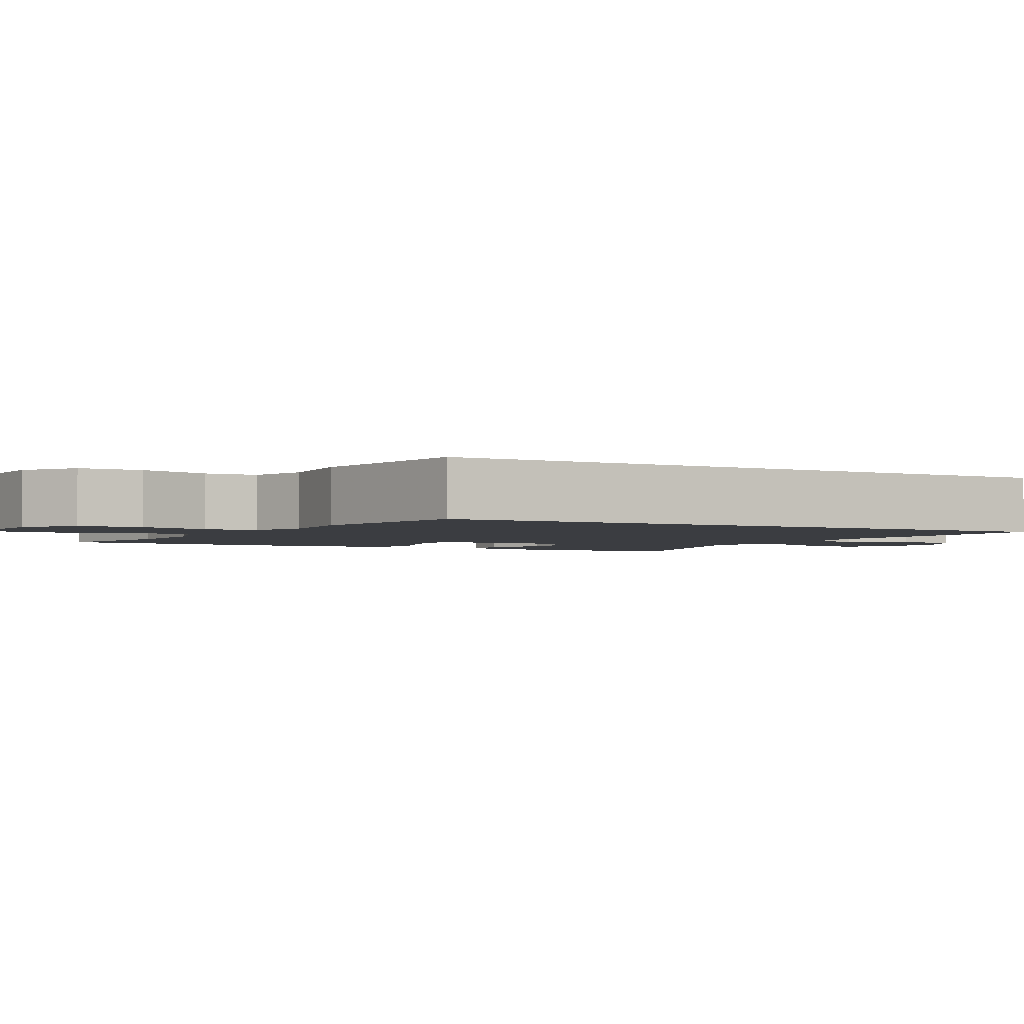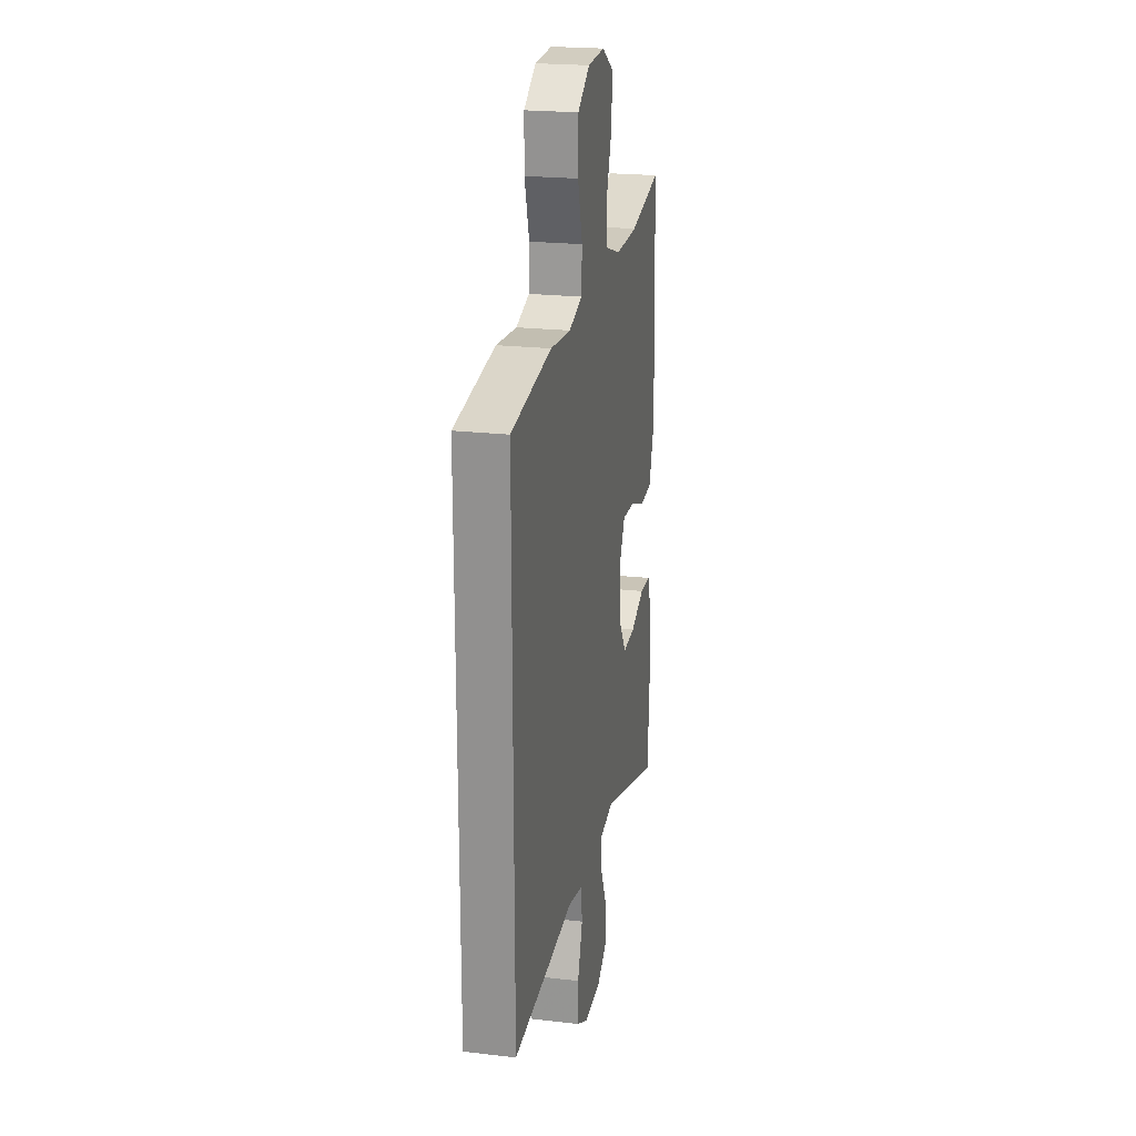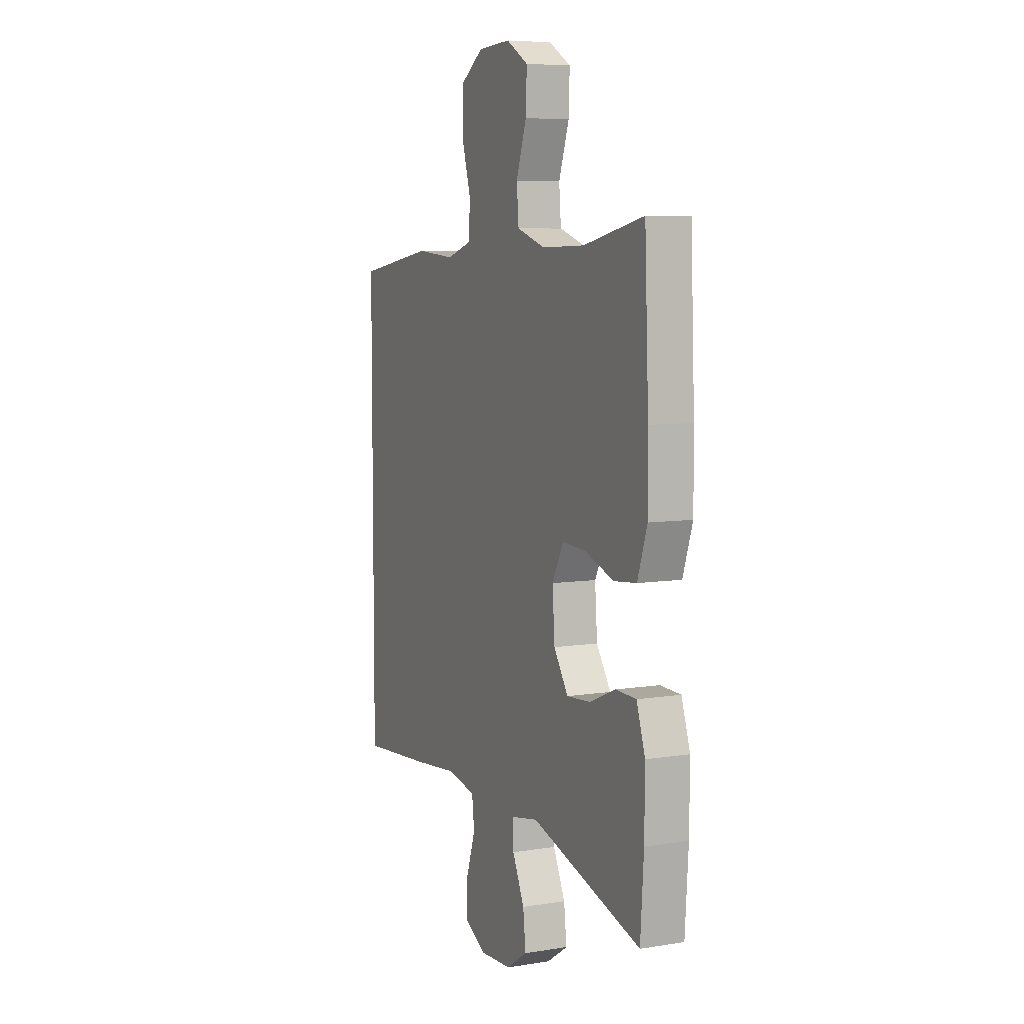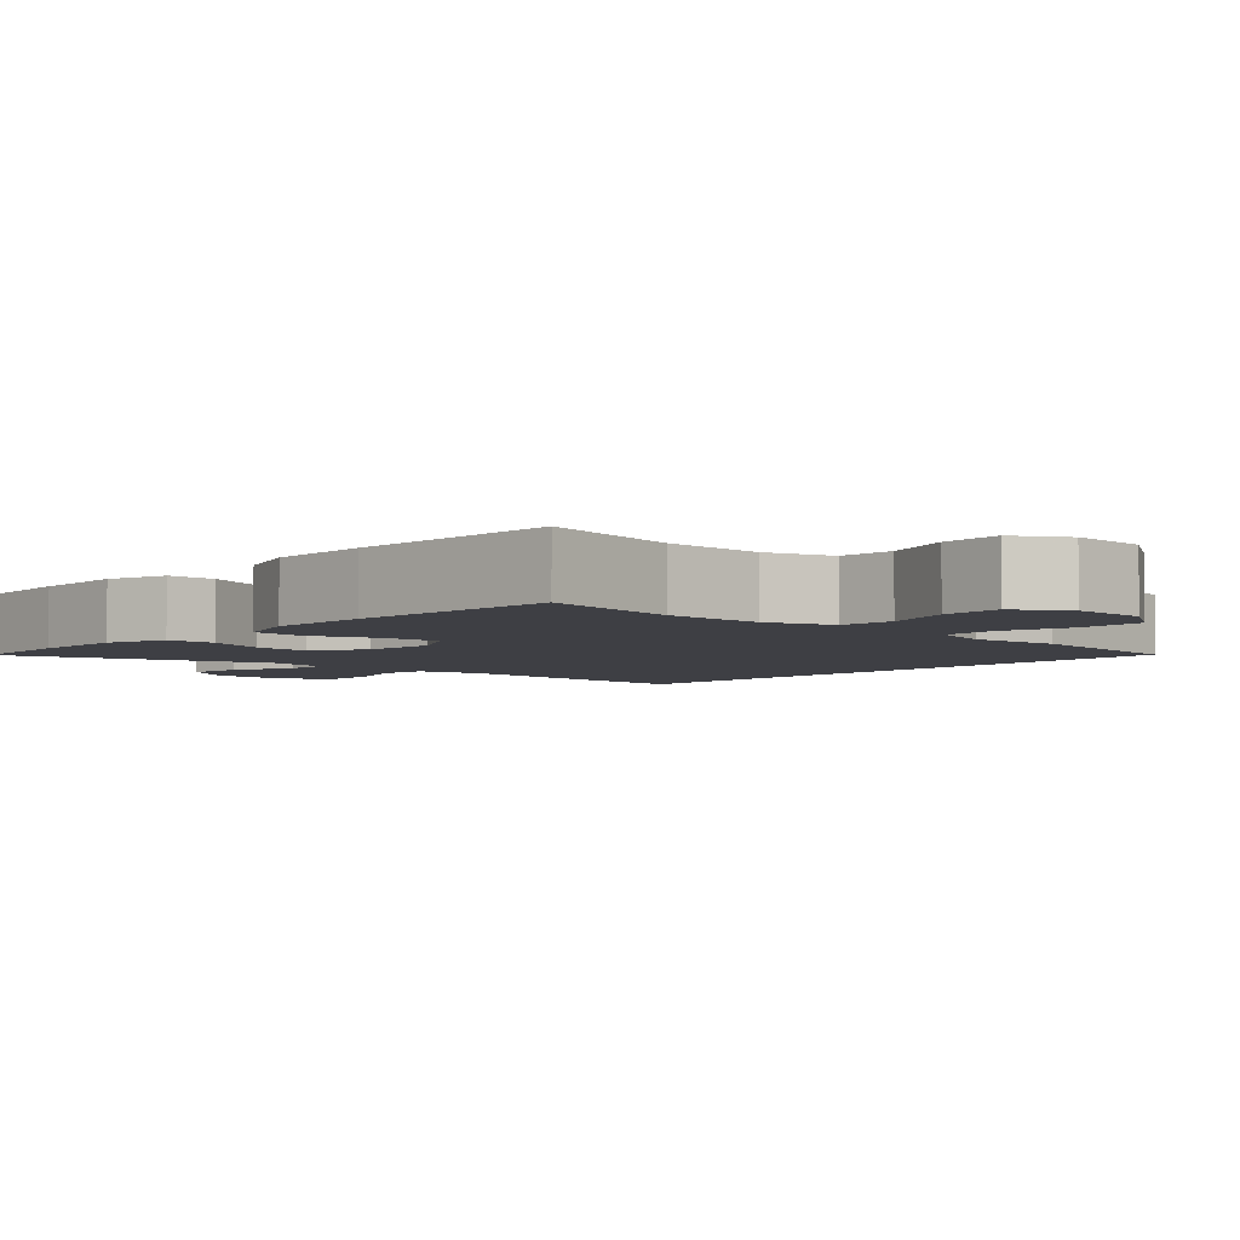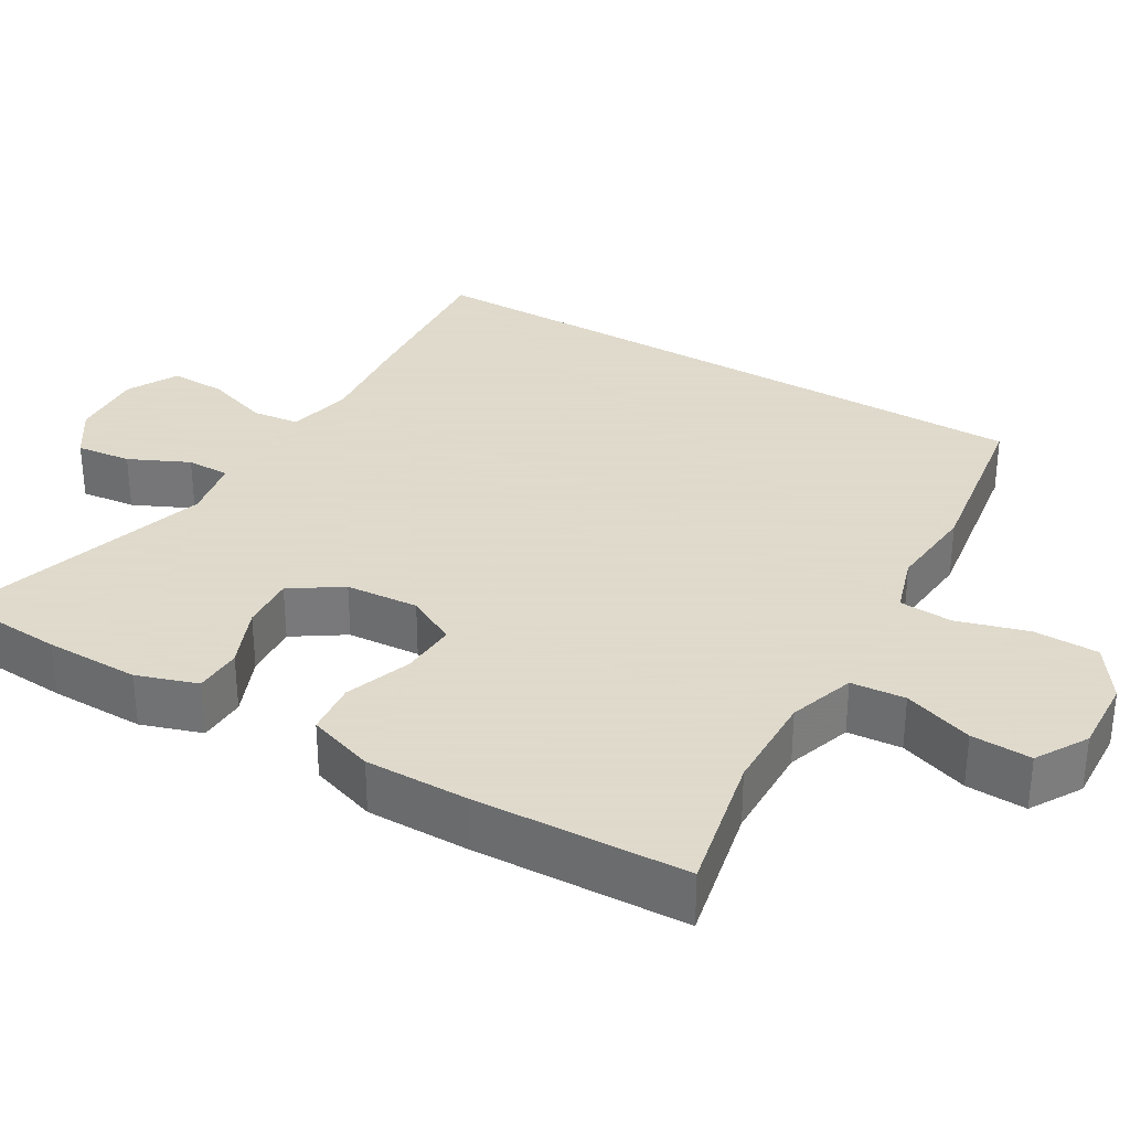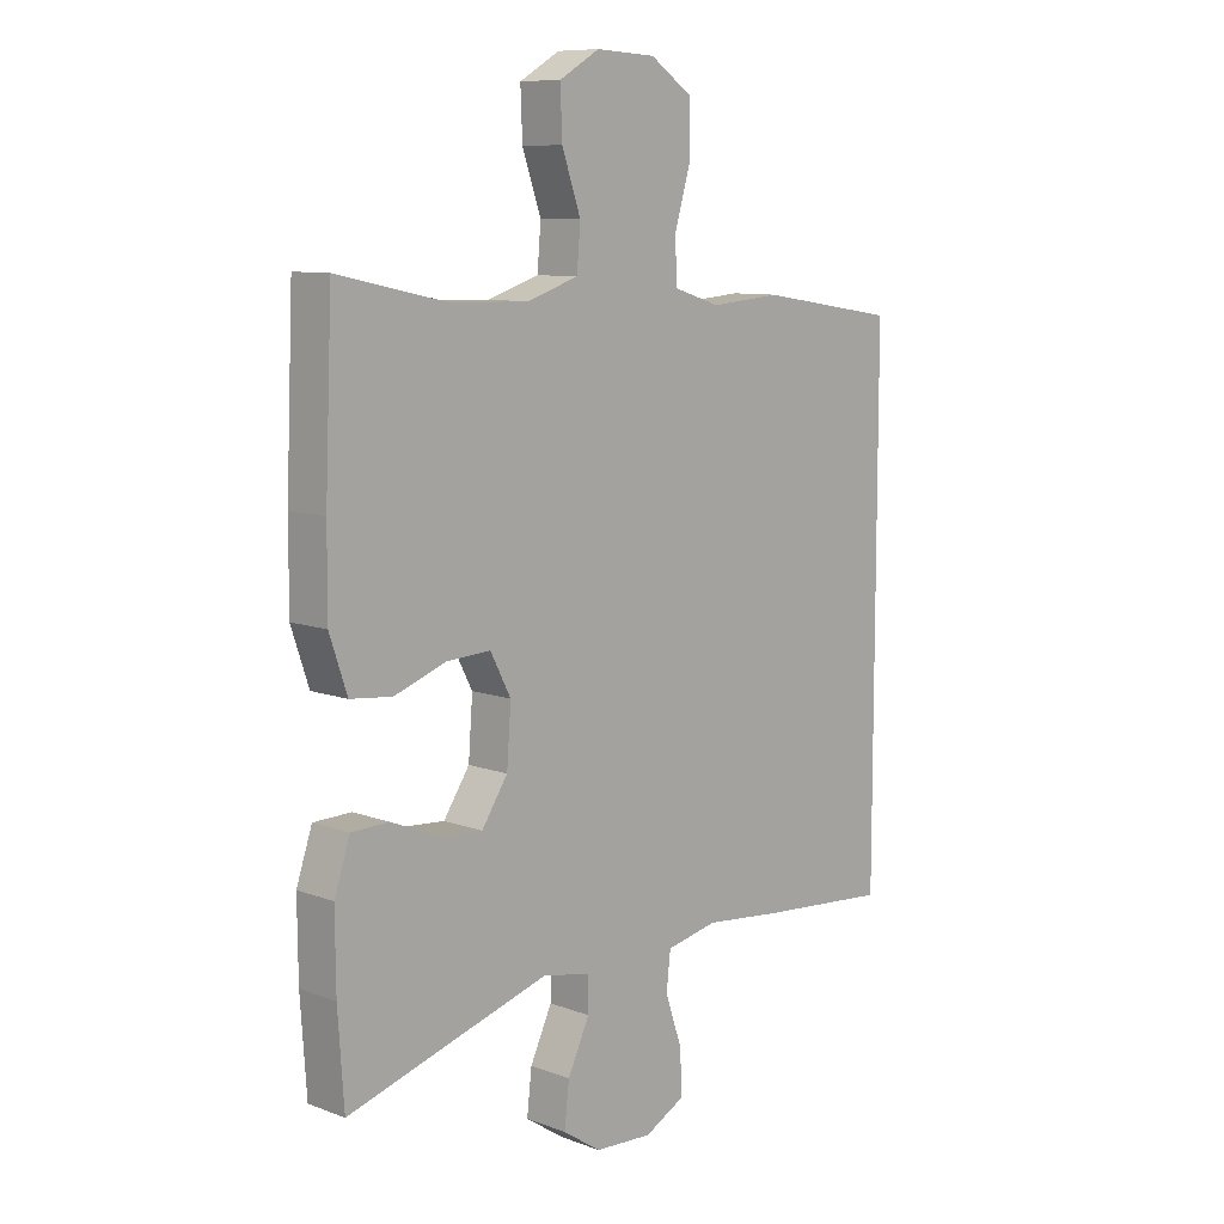
<metadata>
{"format":"obj","ext":"obj","renderer":"f3d","projection":"perspective","resolution":1024,"background":"white","views":[{"elev":-2.5,"azim":60.8,"up":"+Y"},{"elev":21.8,"azim":101.5,"up":"+Z"},{"elev":7.0,"azim":-114.9,"up":"+Z"},{"elev":-4.4,"azim":-42.2,"up":"+Y"},{"elev":32.4,"azim":-59.4,"up":"+Y"},{"elev":9.4,"azim":-45.9,"up":"+Z"}]}
</metadata>
<code>
v -0.5 0.07 -0.5
v -0.51 0.07 -0.353
v -0.511 0.07 -0.231
v -0.485 0.07 -0.153
v -0.423 0.07 -0.151
v -0.344 0.07 -0.184
v -0.273 0.07 -0.189
v -0.23 0.07 -0.124
v -0.223 0.07 -0.03
v -0.257 0.07 0.035
v -0.329 0.07 0.031
v -0.415 0.07 0
v -0.484 0.07 0.007
v -0.513 0.07 0.093
v -0.512 0.07 0.224
v -0.5 0.07 0.5
v -0.319 0.07 0.461
v -0.19 0.07 0.458
v -0.105 0.07 0.486
v -0.099 0.07 0.556
v -0.13 0.07 0.646
v -0.133 0.07 0.724
v -0.067 0.07 0.763
v 0.031 0.07 0.758
v 0.1 0.07 0.711
v 0.101 0.07 0.627
v 0.074 0.07 0.535
v 0.078 0.07 0.466
v 0.154 0.07 0.442
v 0.27 0.07 0.452
v 0.5 0.07 0.416
v 0.5 0.07 -0.426
v 0.284 0.07 -0.409
v 0.155 0.07 -0.396
v 0.07 0.07 -0.414
v 0.063 0.07 -0.475
v 0.091 0.07 -0.558
v 0.093 0.07 -0.63
v 0.027 0.07 -0.665
v -0.068 0.07 -0.66
v -0.131 0.07 -0.618
v -0.123 0.07 -0.547
v -0.087 0.07 -0.47
v -0.087 0.07 -0.414
v -0.167 0.07 -0.399
v -0.5 0 -0.5
v -0.51 0 -0.353
v -0.511 0 -0.231
v -0.485 0 -0.153
v -0.423 0 -0.151
v -0.344 0 -0.184
v -0.273 0 -0.189
v -0.23 0 -0.124
v -0.223 0 -0.03
v -0.257 0 0.035
v -0.329 0 0.031
v -0.415 0 0
v -0.484 0 0.007
v -0.513 0 0.093
v -0.512 0 0.224
v -0.5 0 0.5
v -0.319 0 0.461
v -0.19 0 0.458
v -0.105 0 0.486
v -0.099 0 0.556
v -0.13 0 0.646
v -0.133 0 0.724
v -0.067 0 0.763
v 0.031 0 0.758
v 0.1 0 0.711
v 0.101 0 0.627
v 0.074 0 0.535
v 0.078 0 0.466
v 0.154 0 0.442
v 0.27 0 0.452
v 0.5 0 0.416
v 0.5 0 -0.426
v 0.284 0 -0.409
v 0.155 0 -0.396
v 0.07 0 -0.414
v 0.063 0 -0.475
v 0.091 0 -0.558
v 0.093 0 -0.63
v 0.027 0 -0.665
v -0.068 0 -0.66
v -0.131 0 -0.618
v -0.123 0 -0.547
v -0.087 0 -0.47
v -0.087 0 -0.414
v -0.167 0 -0.399
f 40 41 42 43
f 40 43 44
f 39 40 44
f 36 37 38 39
f 35 36 39 44
f 34 35 44 45
f 32 33 34
f 29 30 31 32
f 28 29 32 34
f 24 25 26 27
f 24 27 28
f 20 21 22 23
f 19 20 23 24
f 14 15 16 17
f 14 17 18
f 11 12 13 14
f 10 11 14 18
f 9 10 18 19
f 3 4 5 6
f 3 6 7
f 45 1 2 3
f 45 3 7
f 34 45 7 8
f 19 24 28 34
f 8 9 19 34
f 88 87 86 85
f 89 88 85
f 89 85 84
f 84 83 82 81
f 89 84 81 80
f 90 89 80 79
f 79 78 77
f 77 76 75 74
f 79 77 74 73
f 72 71 70 69
f 73 72 69
f 68 67 66 65
f 69 68 65 64
f 62 61 60 59
f 63 62 59
f 59 58 57 56
f 63 59 56 55
f 64 63 55 54
f 51 50 49 48
f 52 51 48
f 48 47 46 90
f 52 48 90
f 53 52 90 79
f 79 73 69 64
f 79 64 54 53
f 1 46 47 2
f 2 47 48 3
f 3 48 49 4
f 4 49 50 5
f 5 50 51 6
f 6 51 52 7
f 7 52 53 8
f 8 53 54 9
f 9 54 55 10
f 10 55 56 11
f 11 56 57 12
f 12 57 58 13
f 13 58 59 14
f 14 59 60 15
f 15 60 61 16
f 16 61 62 17
f 17 62 63 18
f 18 63 64 19
f 19 64 65 20
f 20 65 66 21
f 21 66 67 22
f 22 67 68 23
f 23 68 69 24
f 24 69 70 25
f 25 70 71 26
f 26 71 72 27
f 27 72 73 28
f 28 73 74 29
f 29 74 75 30
f 30 75 76 31
f 31 76 77 32
f 32 77 78 33
f 33 78 79 34
f 34 79 80 35
f 35 80 81 36
f 36 81 82 37
f 37 82 83 38
f 38 83 84 39
f 39 84 85 40
f 40 85 86 41
f 41 86 87 42
f 42 87 88 43
f 43 88 89 44
f 44 89 90 45
f 45 90 46 1

</code>
